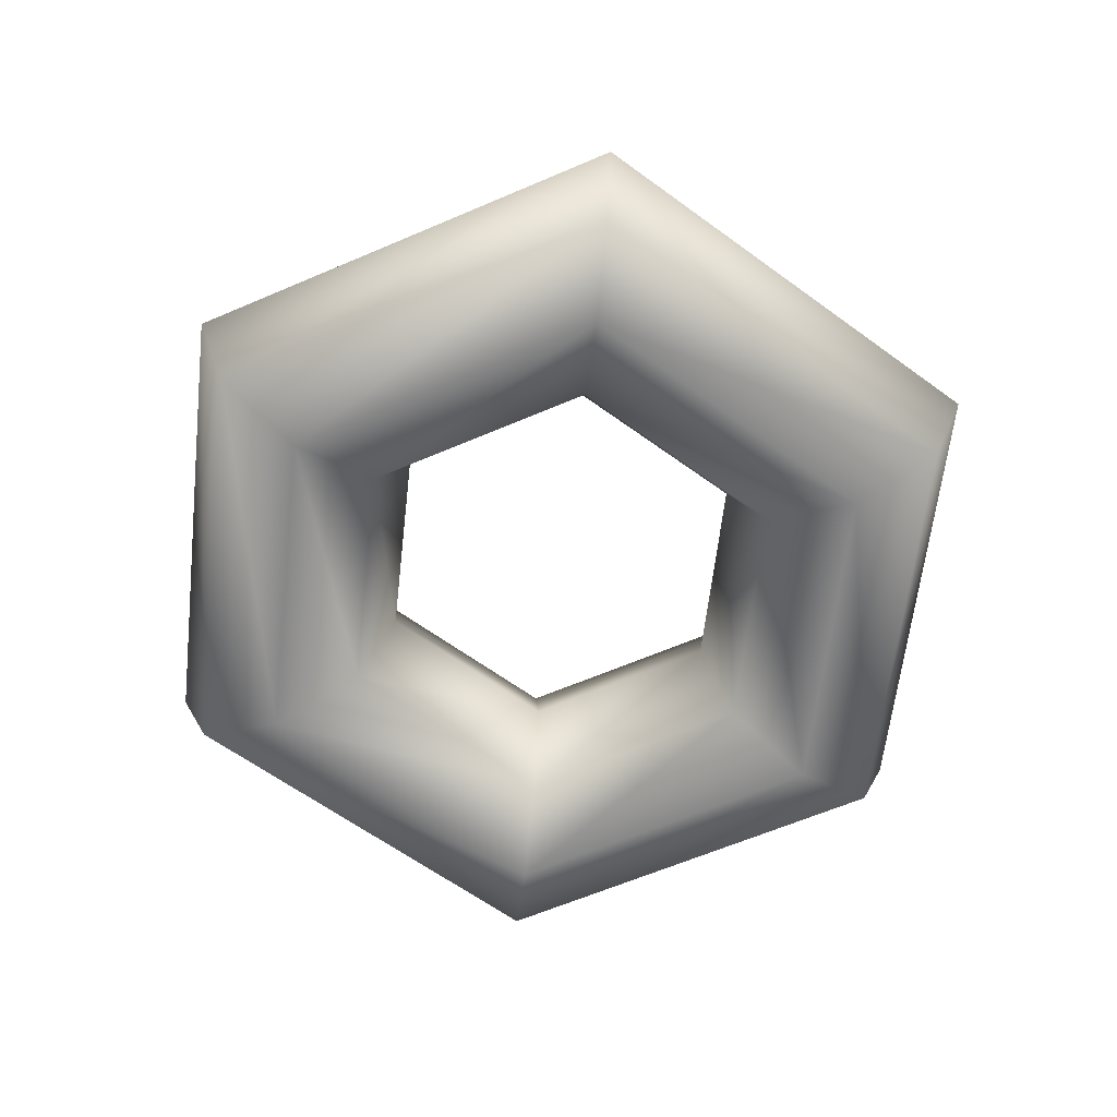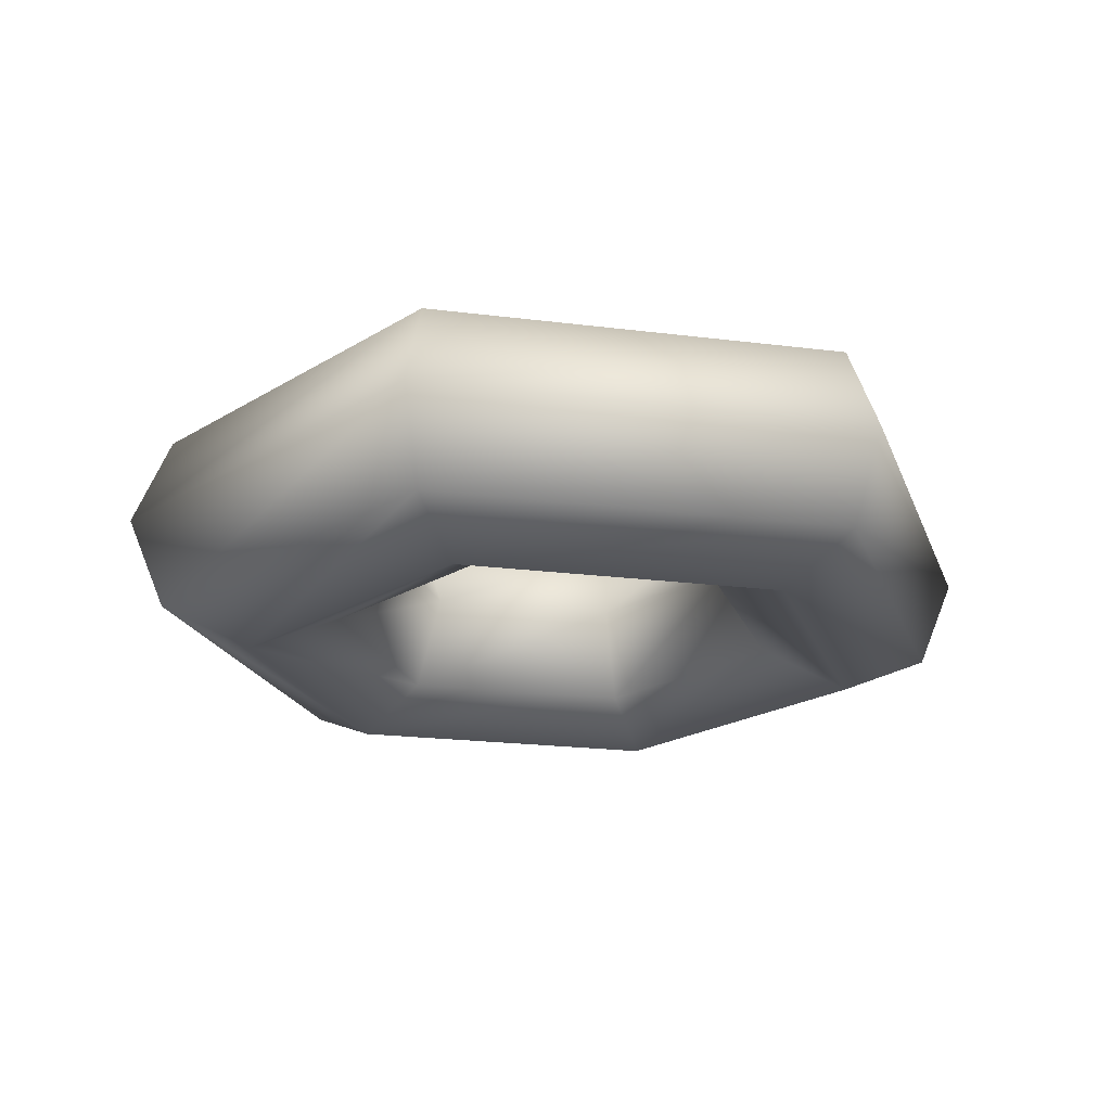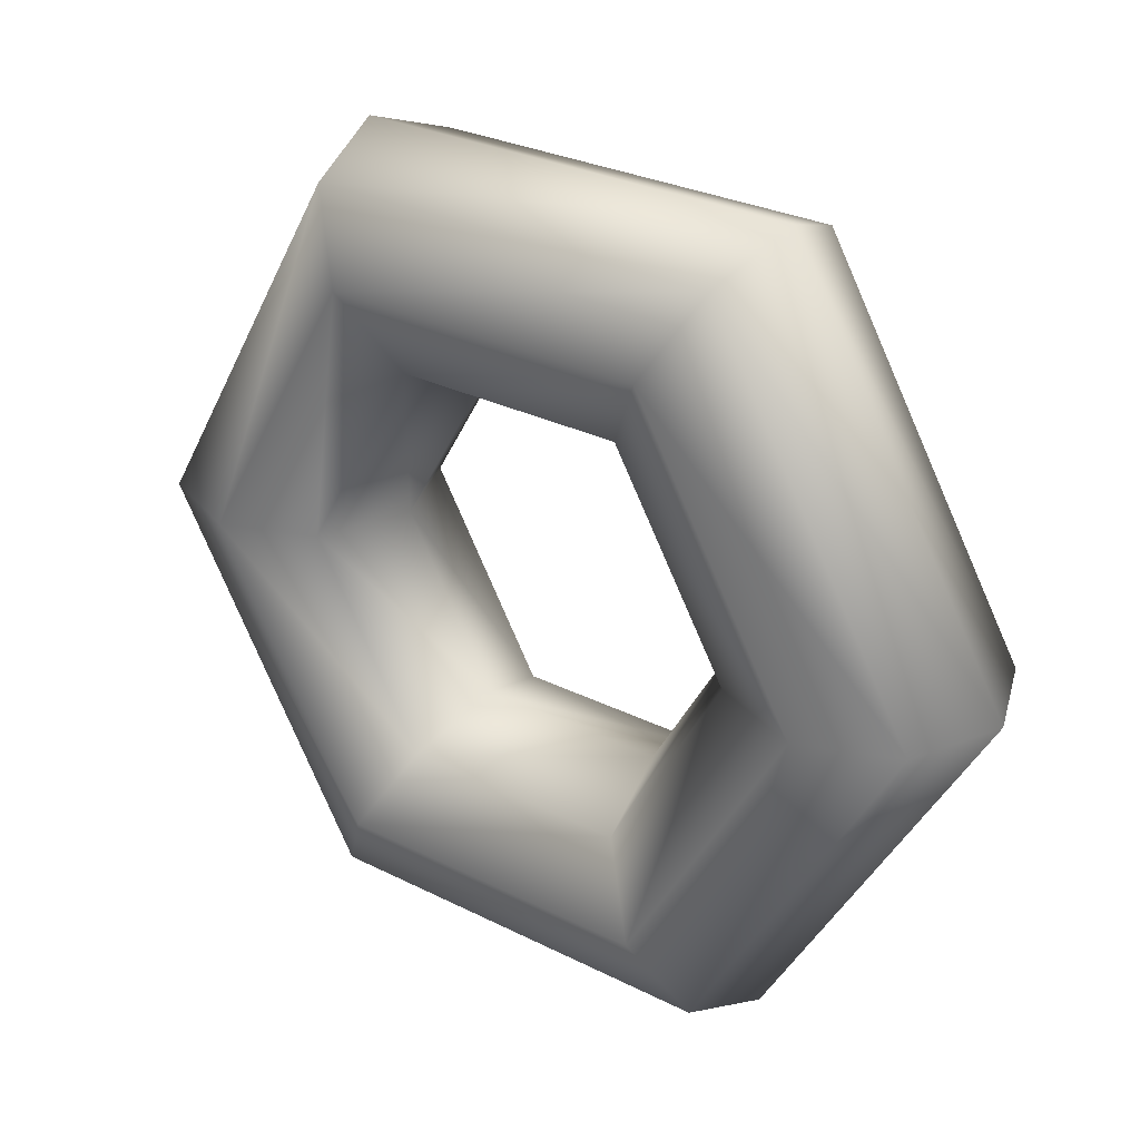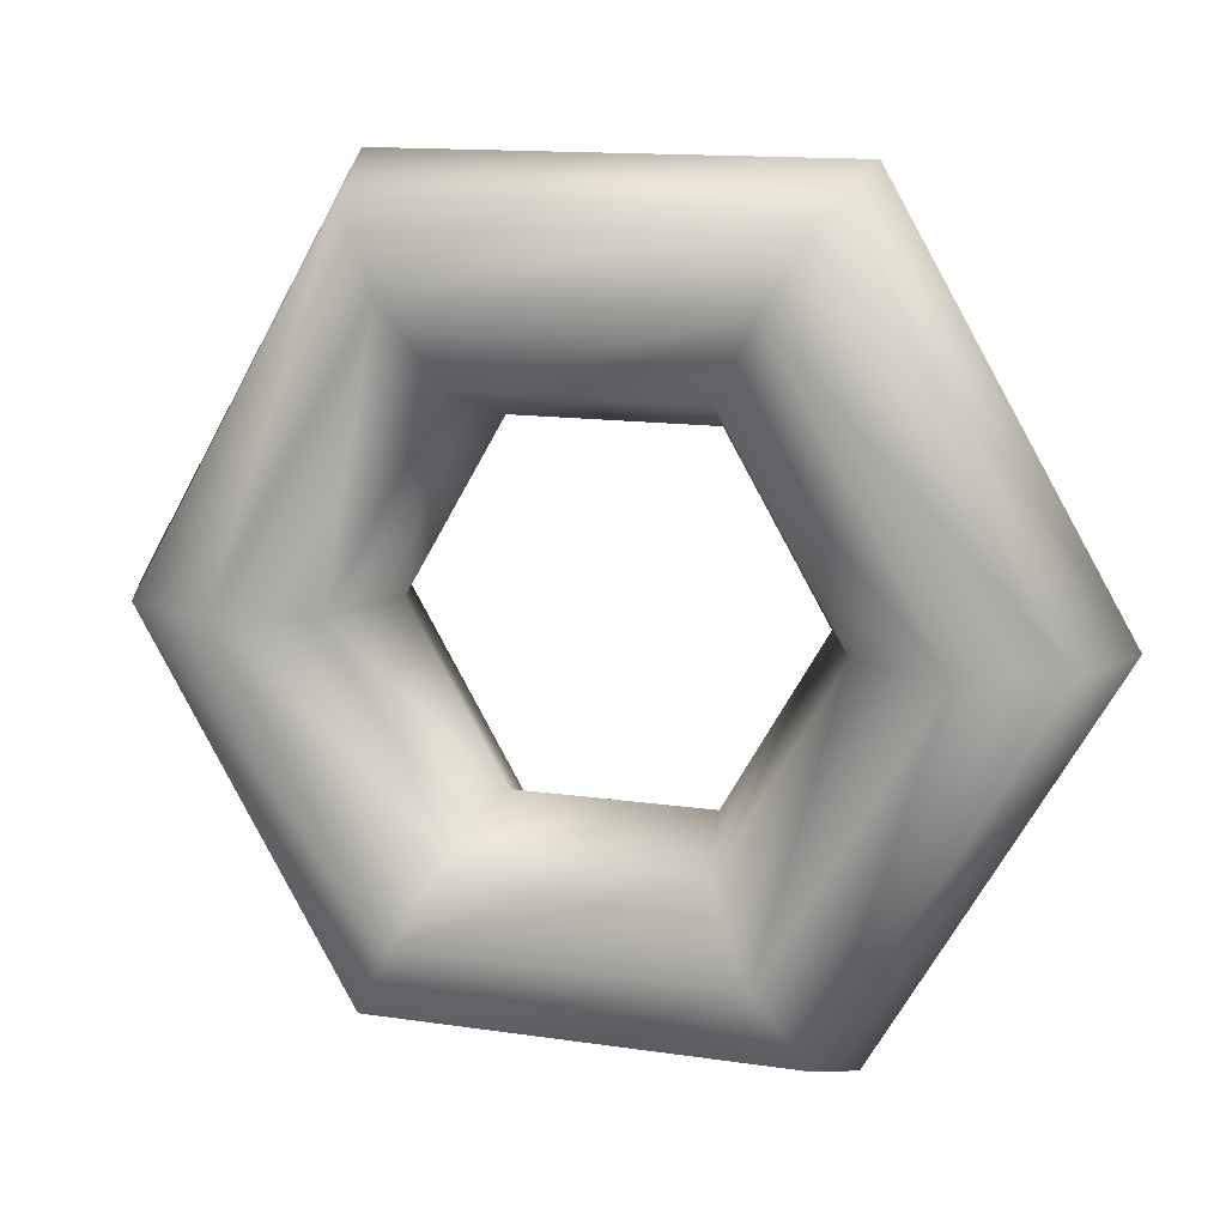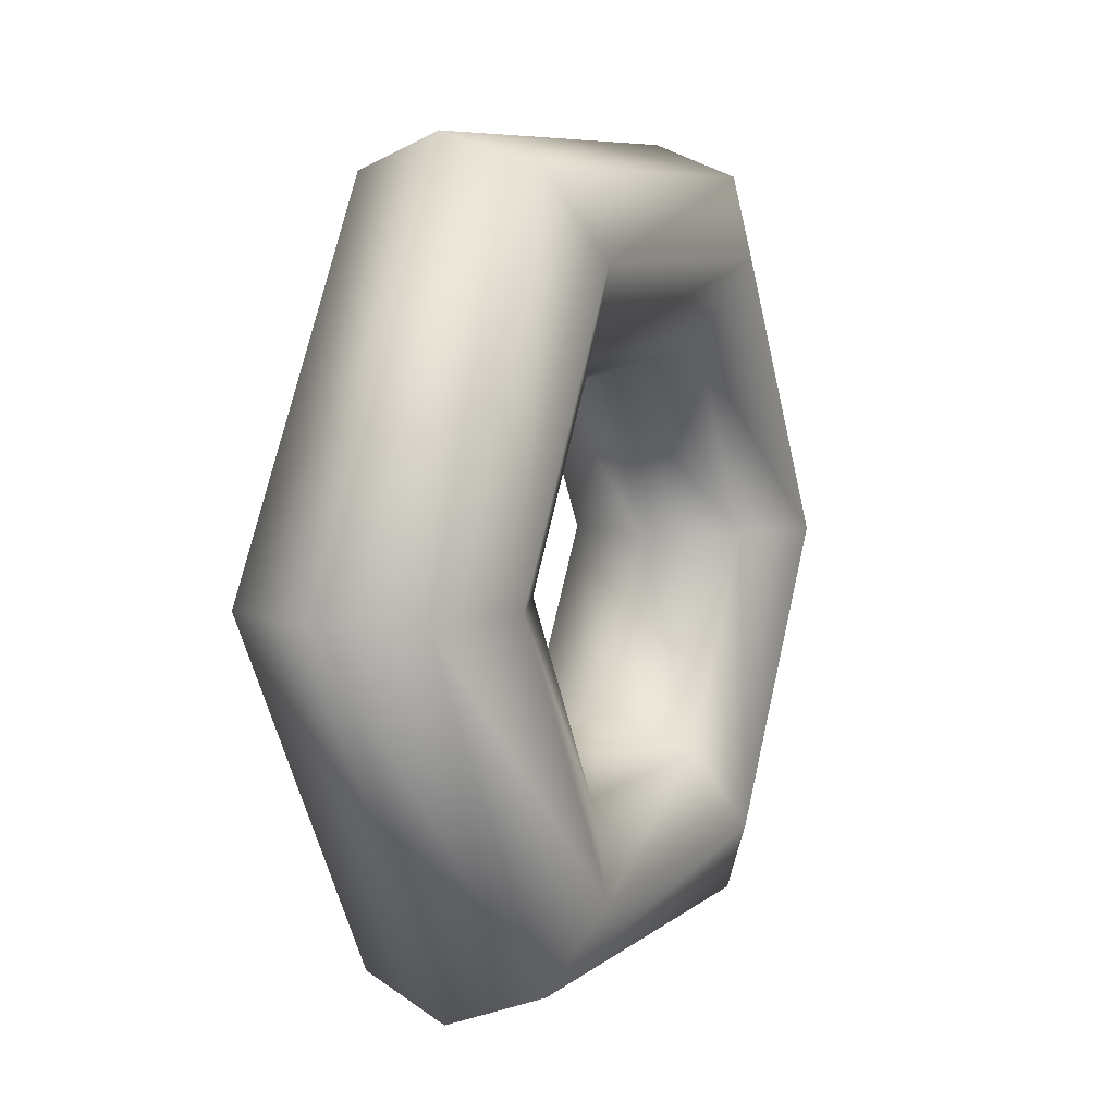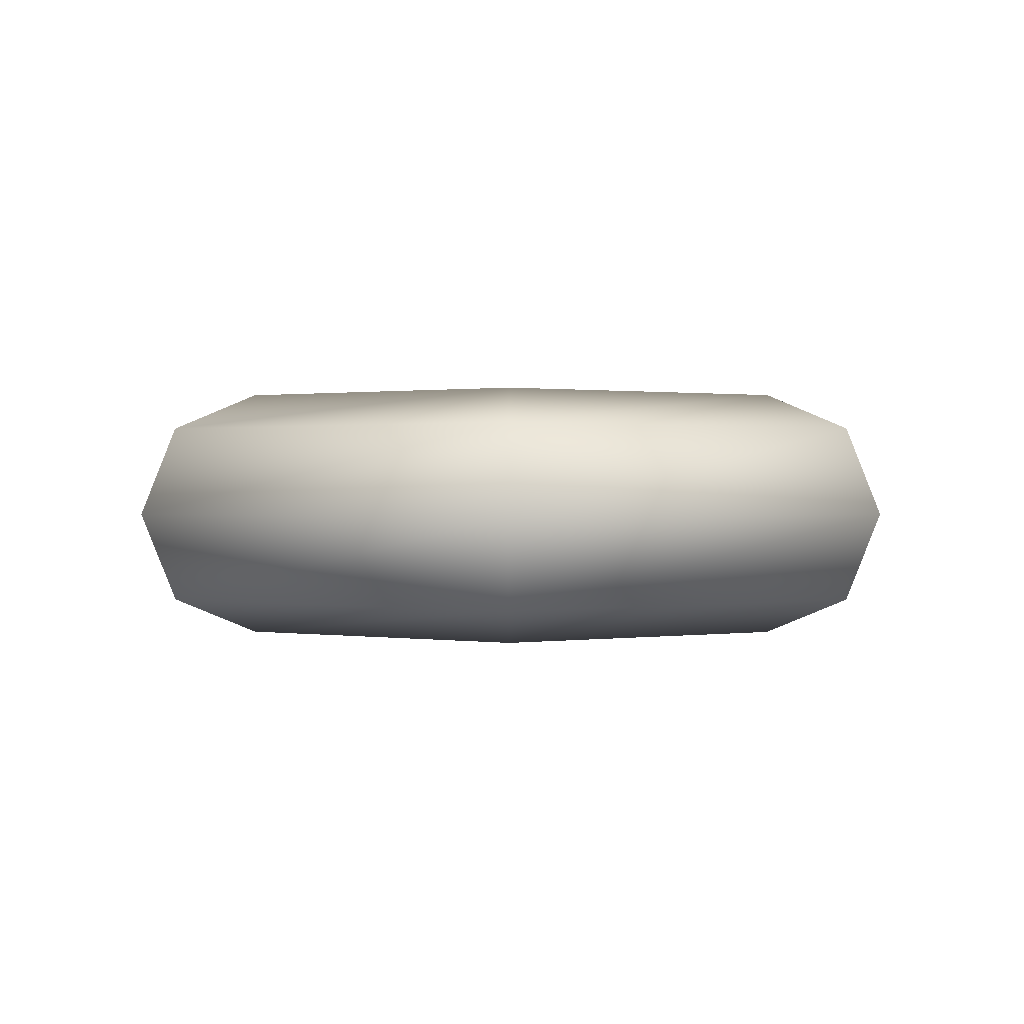
<metadata>
{"format":"obj","ext":"obj","renderer":"f3d","projection":"perspective","resolution":1024,"background":"white","views":[{"elev":-62.6,"azim":143.5,"up":"+Z"},{"elev":-21.4,"azim":47.4,"up":"+Z"},{"elev":28.7,"azim":-142.9,"up":"+Y"},{"elev":13.5,"azim":-161.5,"up":"+Y"},{"elev":7.6,"azim":-63.7,"up":"+Y"},{"elev":0.6,"azim":-89.5,"up":"+Z"}]}
</metadata>
<code>
o Torus
v 1.4 3.549 0
v 0.7 4.762 0
v -0.7 4.762 0
v -1.4 3.549 0
v -0.7 2.337 0
v 0.7 2.337 0
v 1.4 3.549 0
v 1.283 3.549 0.2828
v 0.6414 4.66 0.2828
v -0.6414 4.66 0.2828
v -1.283 3.549 0.2828
v -0.6414 2.438 0.2828
v 0.6414 2.438 0.2828
v 1.283 3.549 0.2828
v 1 3.549 0.4
v 0.5 4.415 0.4
v -0.5 4.415 0.4
v -1 3.549 0.4
v -0.5 2.683 0.4
v 0.5 2.683 0.4
v 1 3.549 0.4
v 0.7172 3.549 0.2828
v 0.3586 4.17 0.2828
v -0.3586 4.17 0.2828
v -0.7172 3.549 0.2828
v -0.3586 2.928 0.2828
v 0.3586 2.928 0.2828
v 0.7172 3.549 0.2828
v 0.6 3.549 4.899e-17
v 0.3 4.069 4.899e-17
v -0.3 4.069 4.899e-17
v -0.6 3.549 4.899e-17
v -0.3 3.03 4.899e-17
v 0.3 3.03 4.899e-17
v 0.6 3.549 4.899e-17
v 0.7172 3.549 -0.2828
v 0.3586 4.17 -0.2828
v -0.3586 4.17 -0.2828
v -0.7172 3.549 -0.2828
v -0.3586 2.928 -0.2828
v 0.3586 2.928 -0.2828
v 0.7172 3.549 -0.2828
v 1 3.549 -0.4
v 0.5 4.415 -0.4
v -0.5 4.415 -0.4
v -1 3.549 -0.4
v -0.5 2.683 -0.4
v 0.5 2.683 -0.4
v 1 3.549 -0.4
v 1.283 3.549 -0.2828
v 0.6414 4.66 -0.2828
v -0.6414 4.66 -0.2828
v -1.283 3.549 -0.2828
v -0.6414 2.438 -0.2828
v 0.6414 2.438 -0.2828
v 1.283 3.549 -0.2828
v 1.4 3.549 -9.797e-17
v 0.7 4.762 -9.797e-17
v -0.7 4.762 -9.797e-17
v -1.4 3.549 -9.797e-17
v -0.7 2.337 -9.797e-17
v 0.7 2.337 -9.797e-17
v 1.4 3.549 -9.797e-17
f 8 1 9
f 1 2 9
f 9 2 10
f 2 3 10
f 10 3 11
f 3 4 11
f 11 4 12
f 4 5 12
f 12 5 13
f 5 6 13
f 13 6 14
f 6 7 14
f 15 8 16
f 8 9 16
f 16 9 17
f 9 10 17
f 17 10 18
f 10 11 18
f 18 11 19
f 11 12 19
f 19 12 20
f 12 13 20
f 20 13 21
f 13 14 21
f 22 15 23
f 15 16 23
f 23 16 24
f 16 17 24
f 24 17 25
f 17 18 25
f 25 18 26
f 18 19 26
f 26 19 27
f 19 20 27
f 27 20 28
f 20 21 28
f 29 22 30
f 22 23 30
f 30 23 31
f 23 24 31
f 31 24 32
f 24 25 32
f 32 25 33
f 25 26 33
f 33 26 34
f 26 27 34
f 34 27 35
f 27 28 35
f 36 29 37
f 29 30 37
f 37 30 38
f 30 31 38
f 38 31 39
f 31 32 39
f 39 32 40
f 32 33 40
f 40 33 41
f 33 34 41
f 41 34 42
f 34 35 42
f 43 36 44
f 36 37 44
f 44 37 45
f 37 38 45
f 45 38 46
f 38 39 46
f 46 39 47
f 39 40 47
f 47 40 48
f 40 41 48
f 48 41 49
f 41 42 49
f 50 43 51
f 43 44 51
f 51 44 52
f 44 45 52
f 52 45 53
f 45 46 53
f 53 46 54
f 46 47 54
f 54 47 55
f 47 48 55
f 55 48 56
f 48 49 56
f 57 50 58
f 50 51 58
f 58 51 59
f 51 52 59
f 59 52 60
f 52 53 60
f 60 53 61
f 53 54 61
f 61 54 62
f 54 55 62
f 62 55 63
f 55 56 63

</code>
